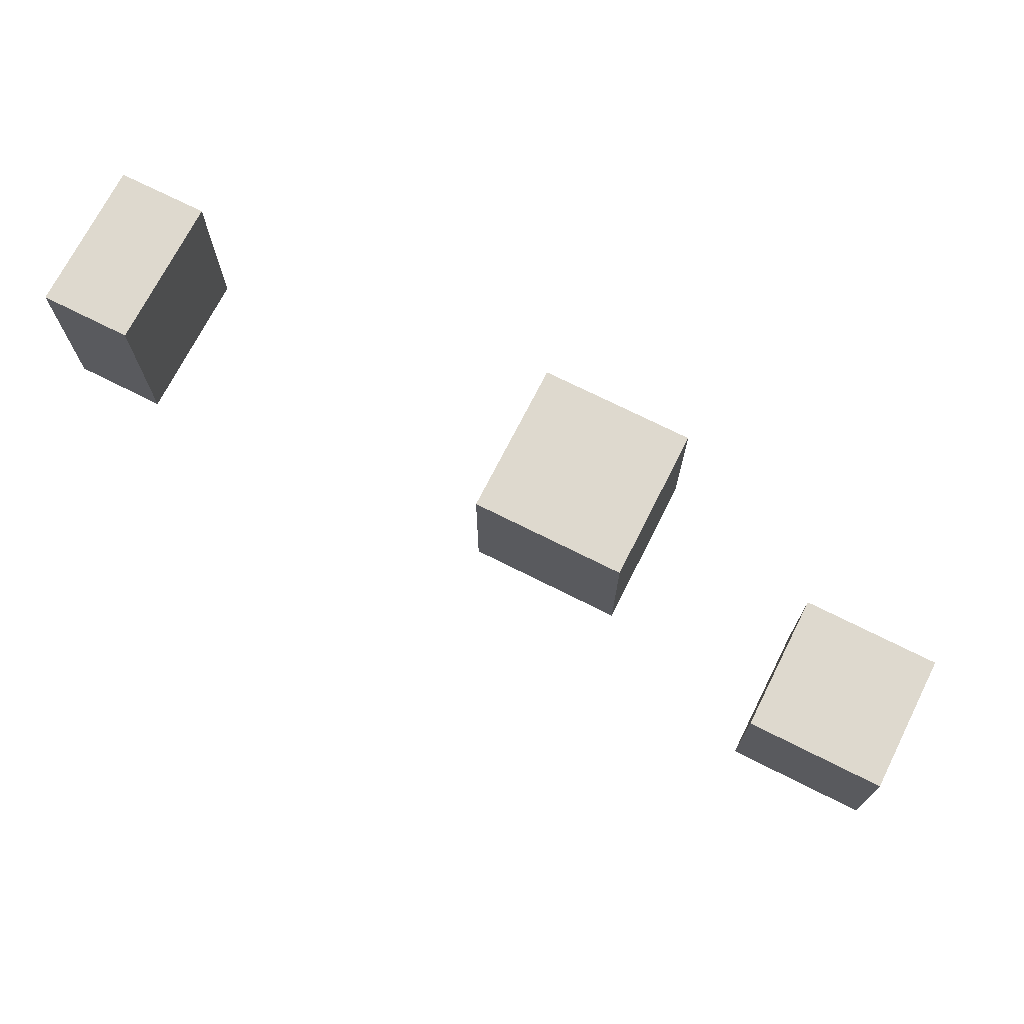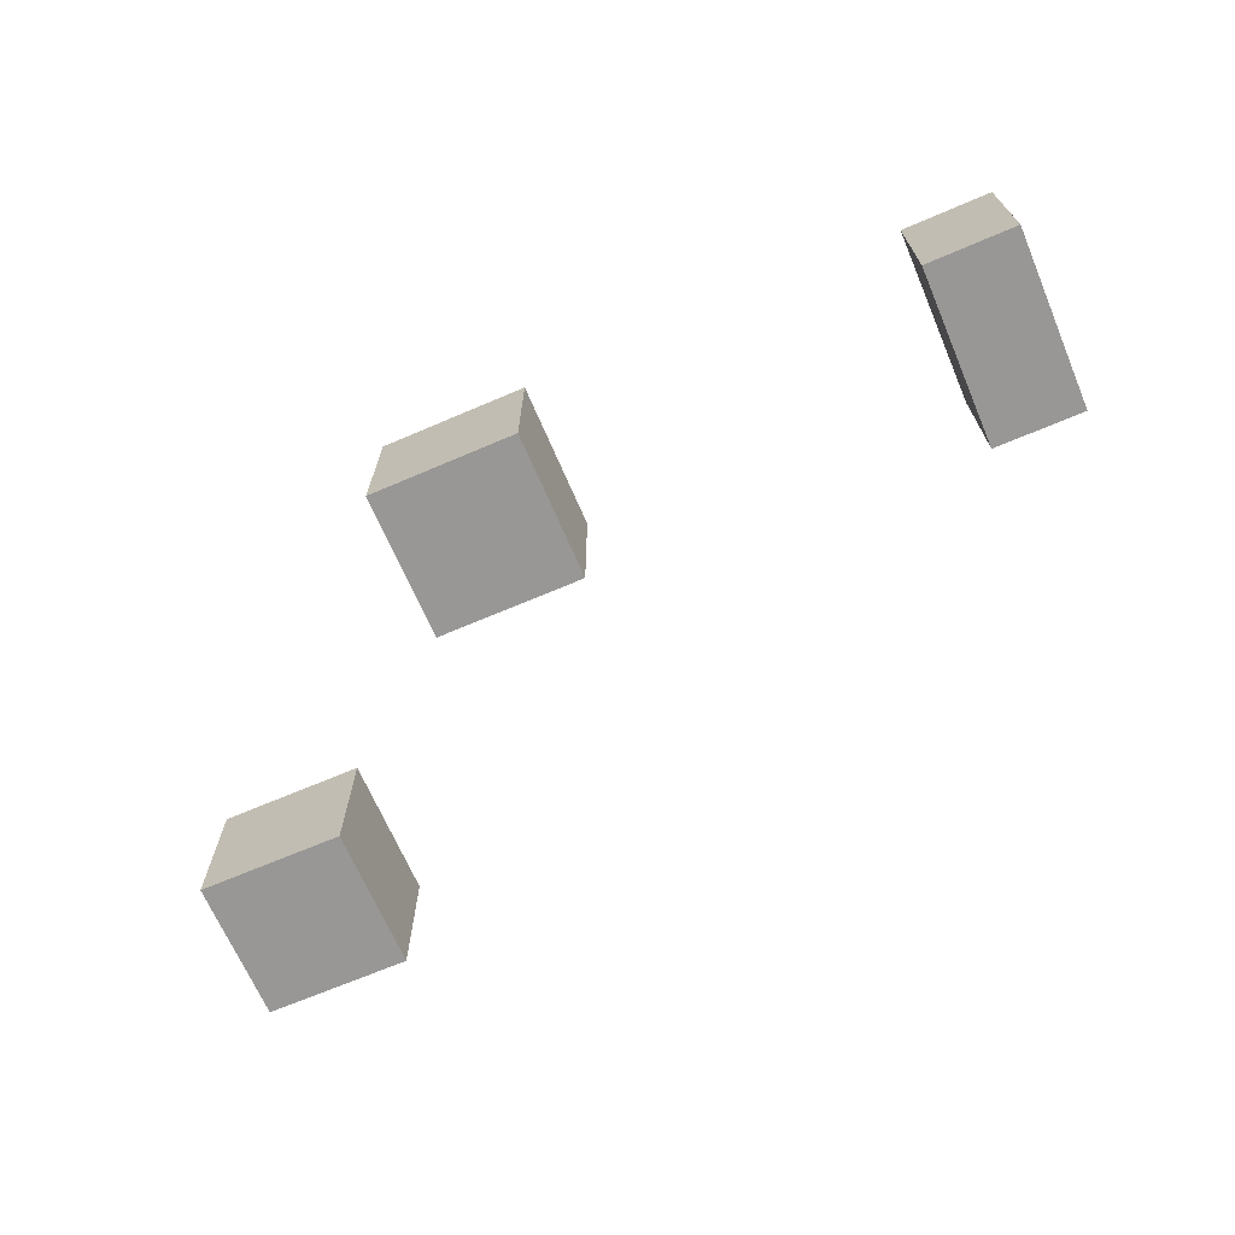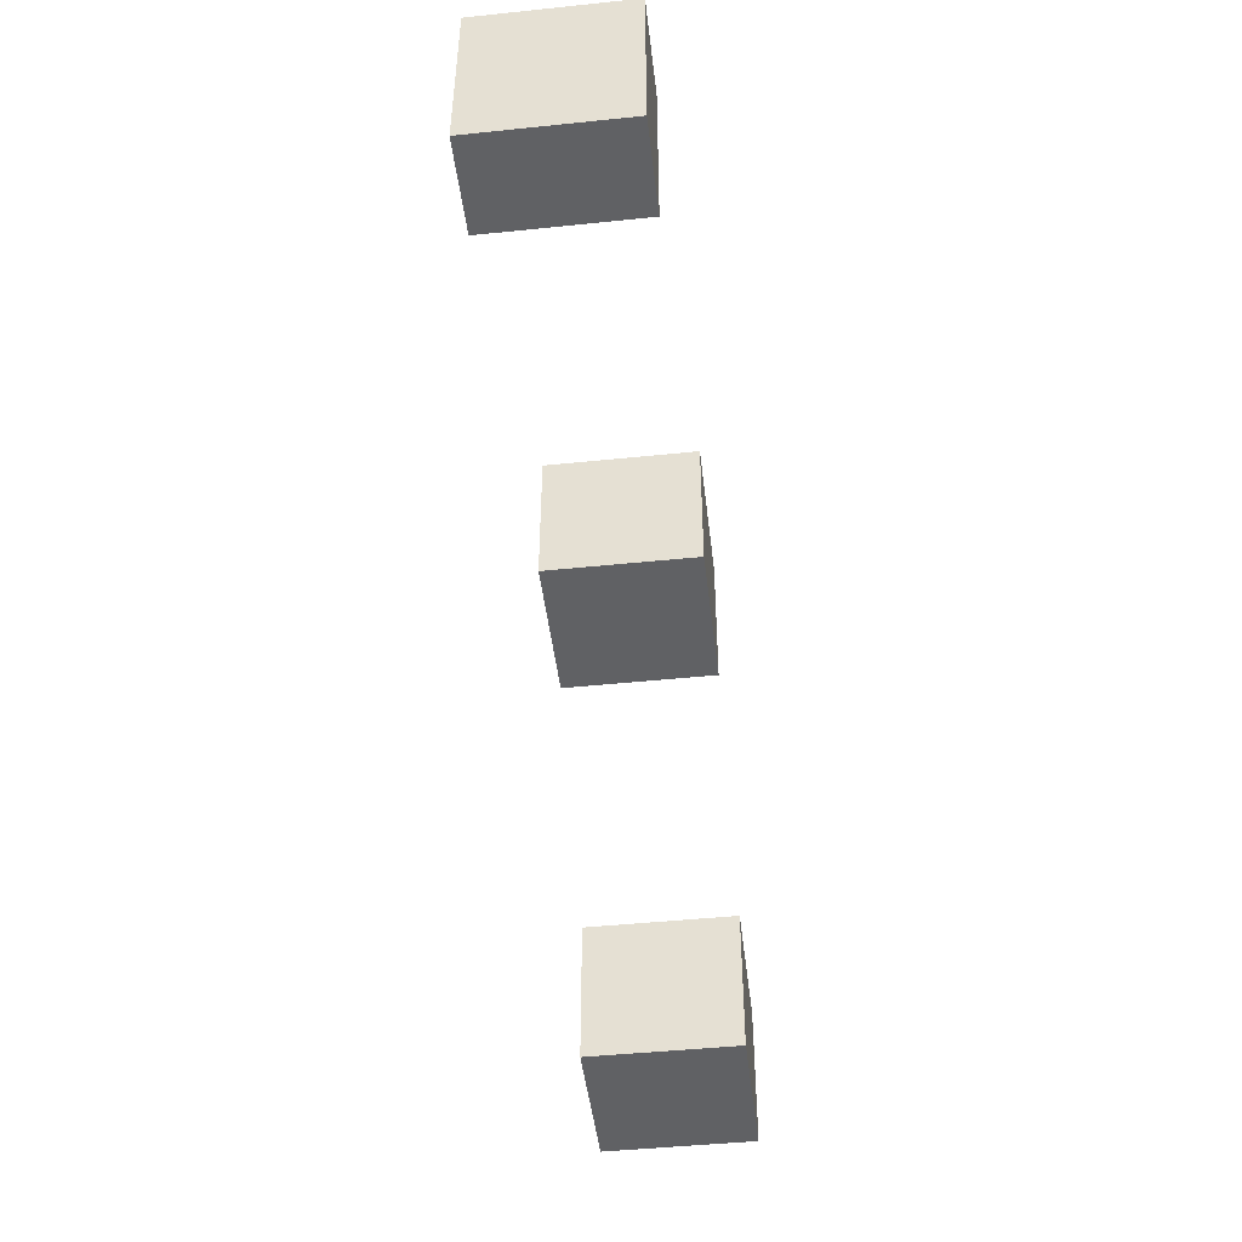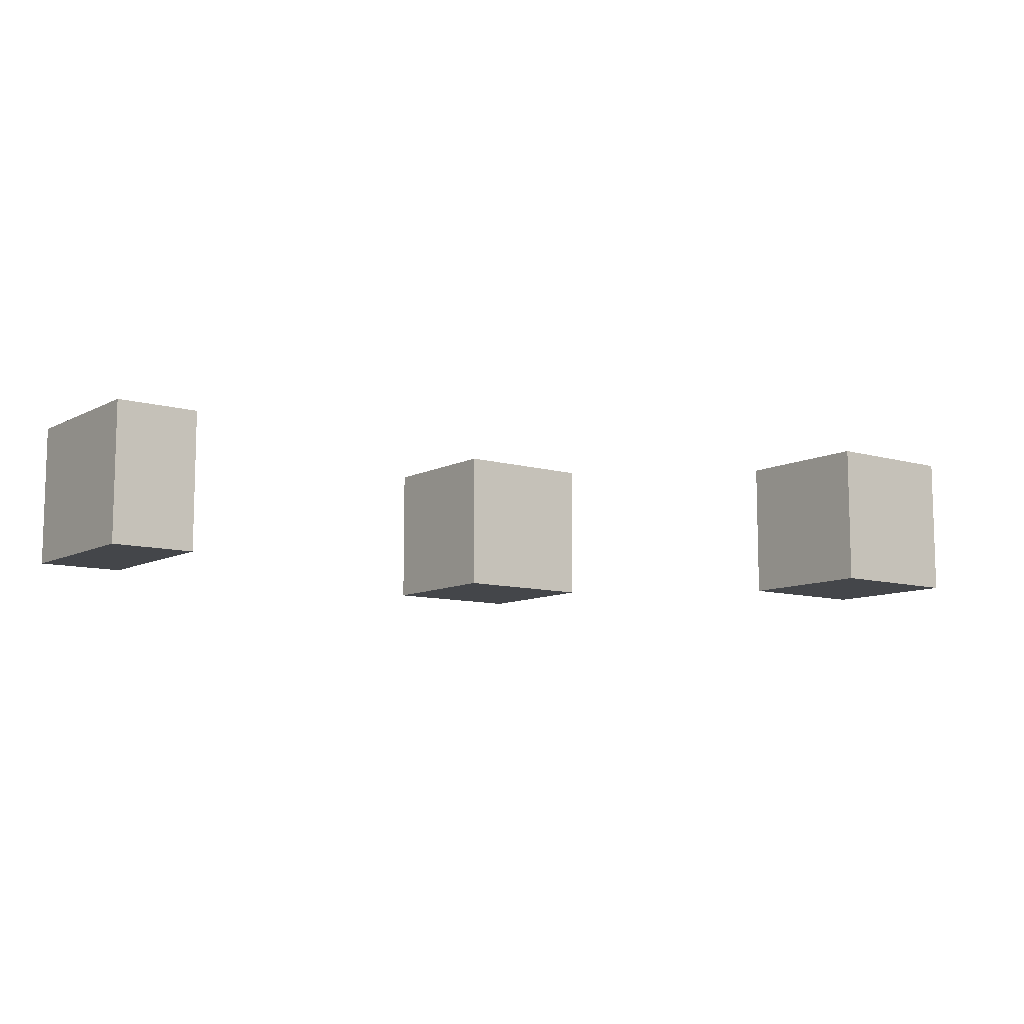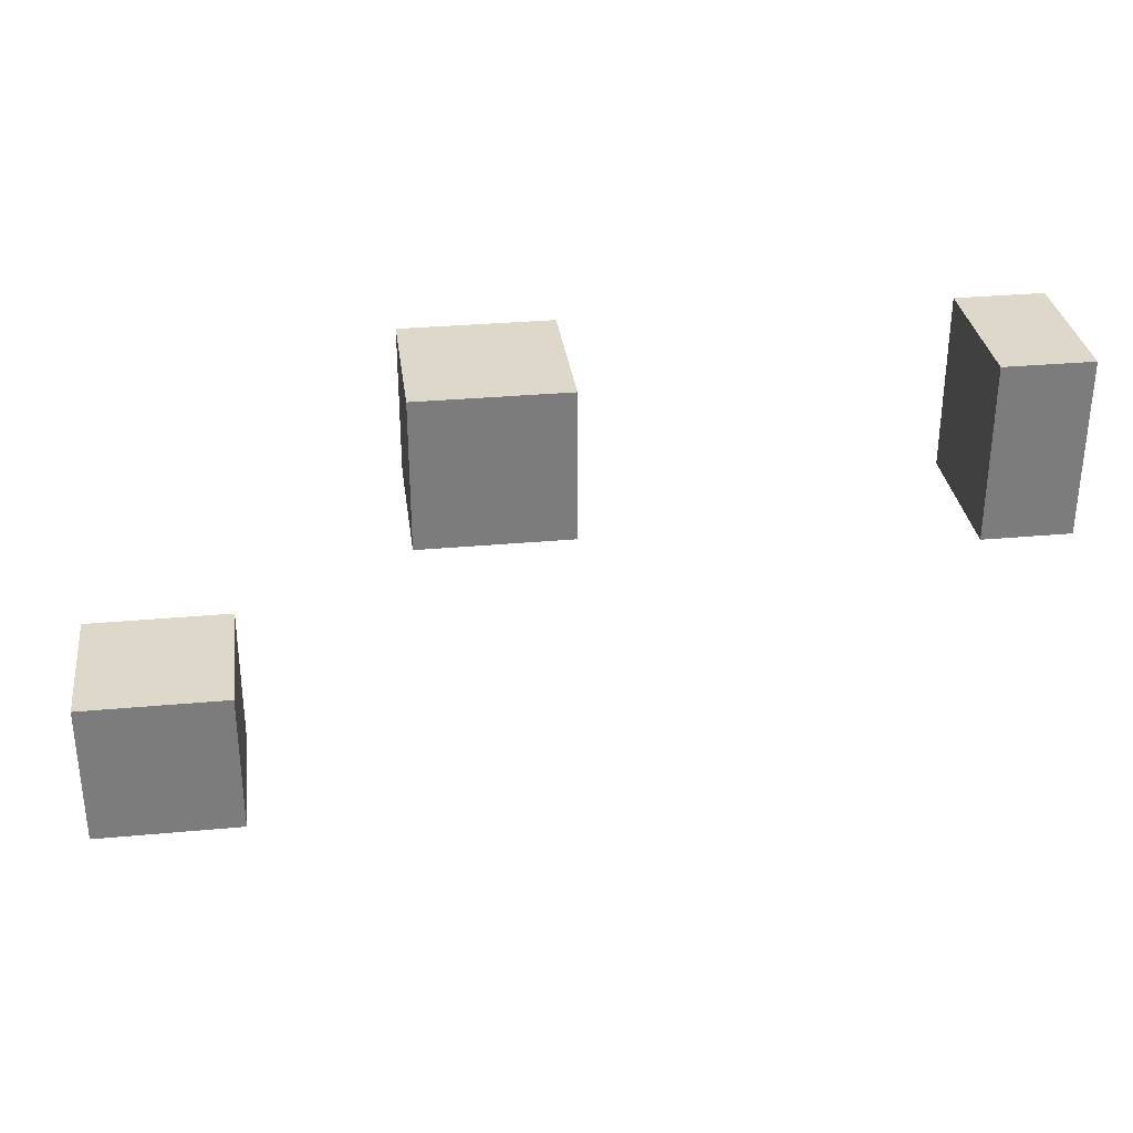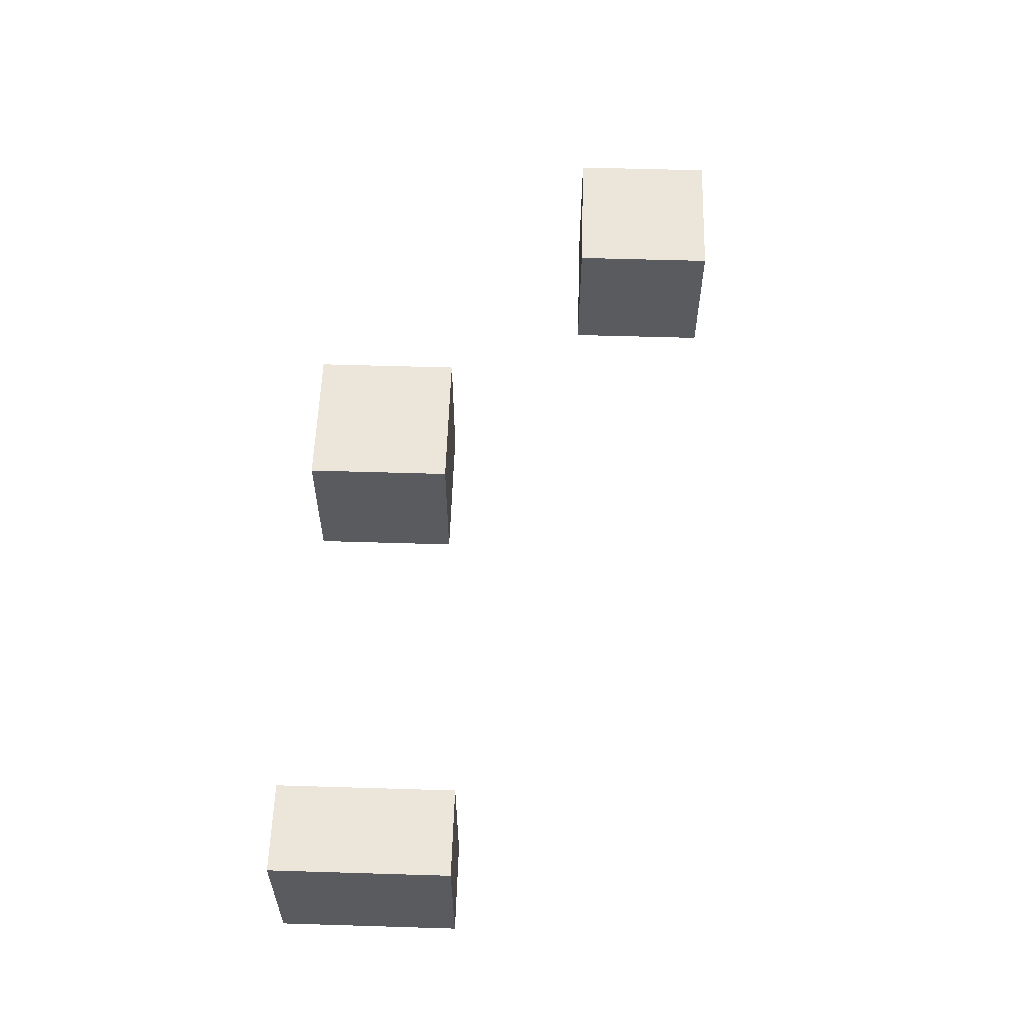
<metadata>
{"format":"obj","ext":"obj","renderer":"f3d","projection":"perspective","resolution":1024,"background":"white","views":[{"elev":71.6,"azim":26.8,"up":"+Y"},{"elev":-68.2,"azim":-156.8,"up":"+Z"},{"elev":-46.8,"azim":-83.3,"up":"+Y"},{"elev":-9.7,"azim":-37.1,"up":"+Z"},{"elev":31.6,"azim":172.6,"up":"+Y"},{"elev":57.2,"azim":-88.2,"up":"+Z"}]}
</metadata>
<code>
o obj_0
v -44 		45 		20
v -44 		45 		0
v -56 		45 		0
v -56 		45 		20
v 70 		-15 		20
v 70 		-15 		0
v 70 		5 		0
v 70 		5 		20
v 27 		25 		20
v 27 		25 		0
v 27 		45 		0
v 27 		45 		20
v 7 		25 		20
v 7 		25 		0
v 7 		45 		0
v 7 		45 		20
v 50 		5 		20
v 50 		5 		0
v 50 		-15 		0
v 50 		-15 		20
v -44 		21 		20
v -44 		21 		0
v -56 		21 		0
v -56 		21 		20
g group_0_30377
f 9 10 11
f 9 11 12
f 13 14 10
f 13 10 9
f 12 11 15
f 12 15 16
f 16 15 14
f 16 14 13
f 12 16 13
f 12 13 9
f 10 14 15
f 10 15 11
g group_0_1206582
f 5 6 7
f 5 7 8
f 17 18 19
f 17 19 20
f 8 7 18
f 8 18 17
f 8 17 20
f 8 20 5
f 6 19 18
f 6 18 7
f 20 19 6
f 20 6 5
g group_0_9771553
f 1 2 3
f 1 3 4
f 21 22 2
f 21 2 1
f 4 3 23
f 4 23 24
f 1 4 24
f 1 24 21
f 22 23 3
f 22 3 2
f 24 23 22
f 24 22 21

</code>
